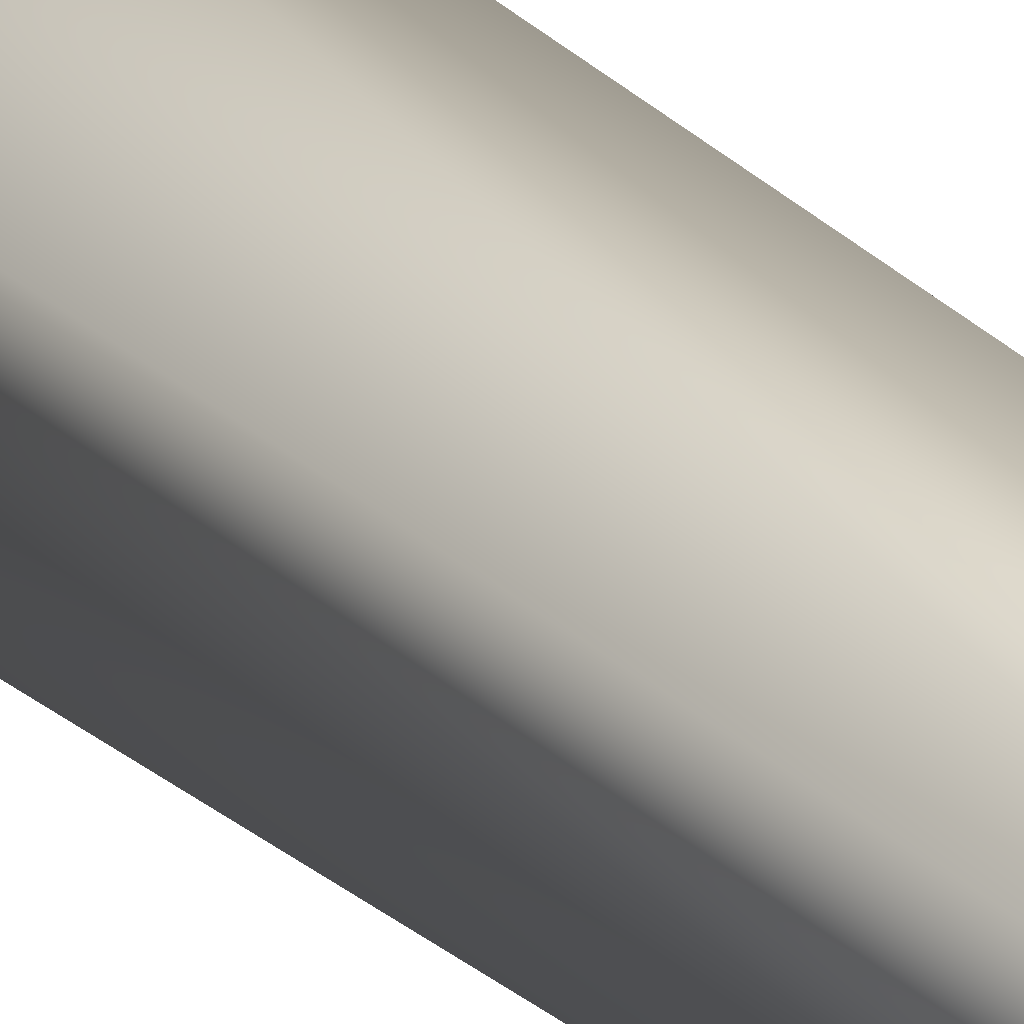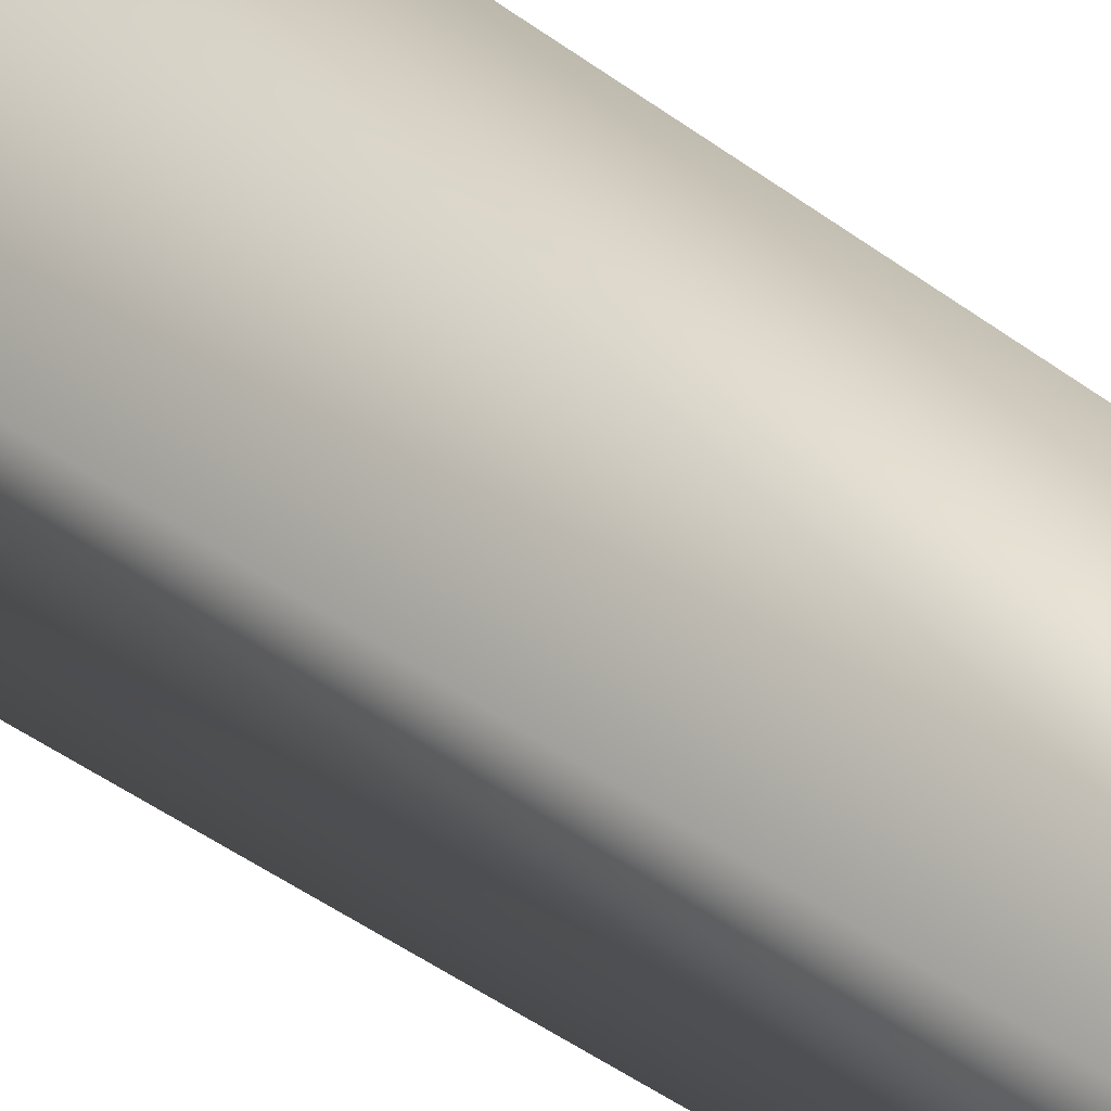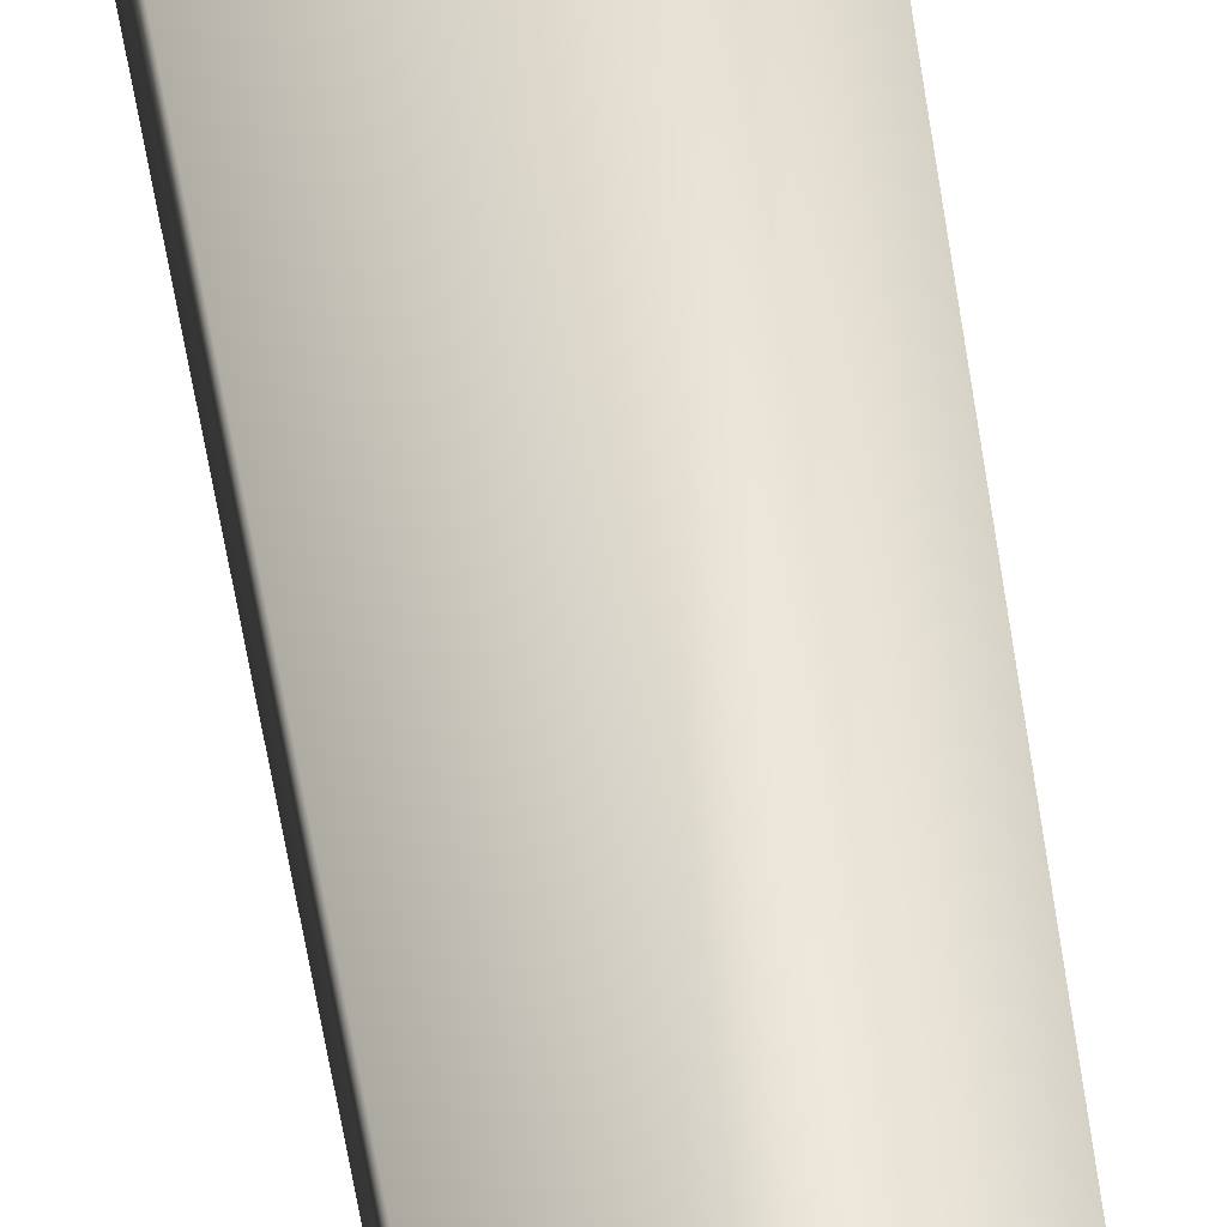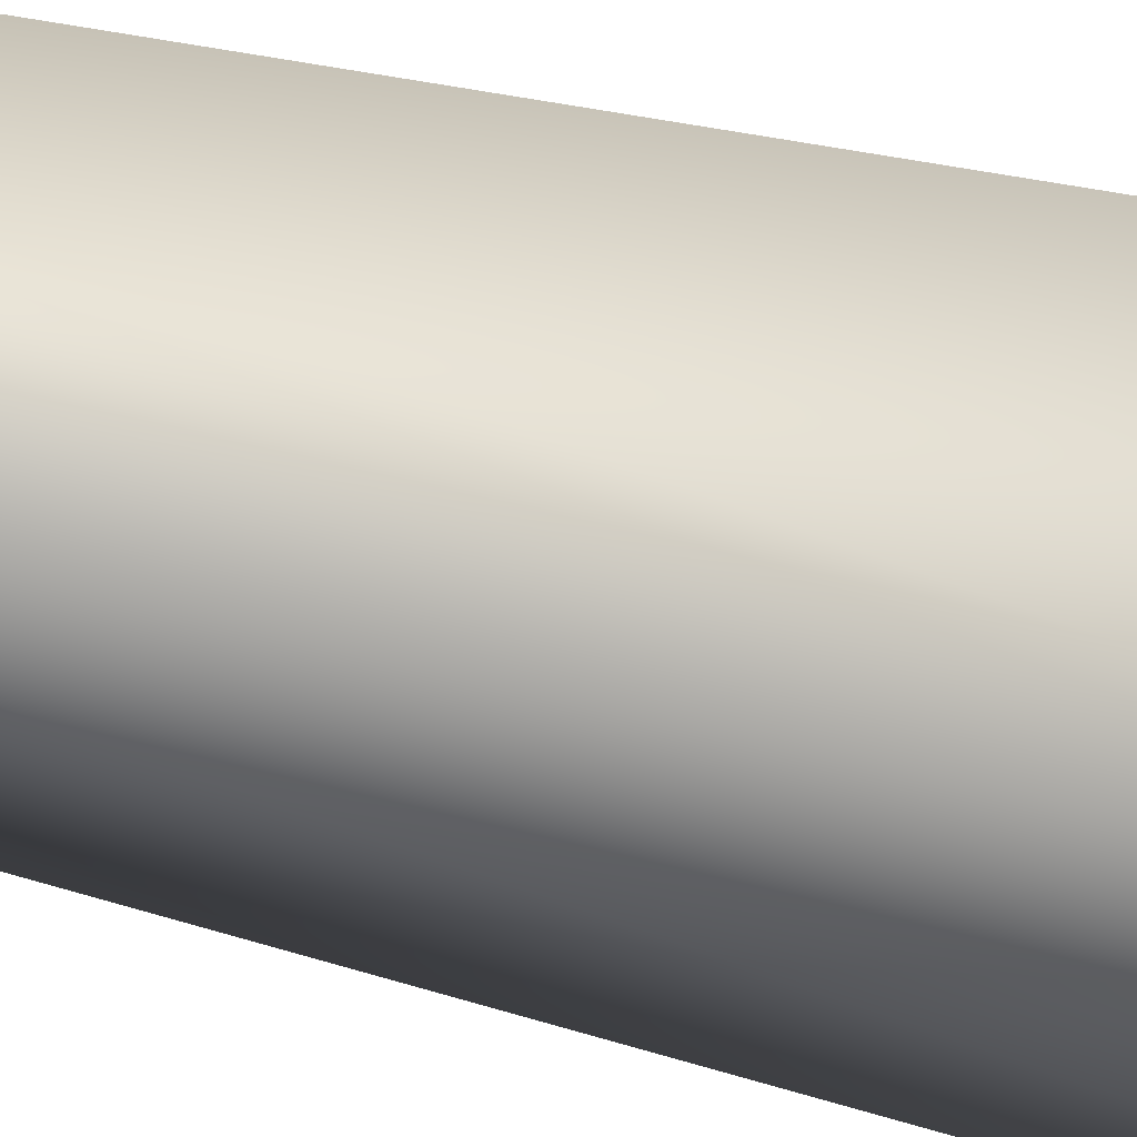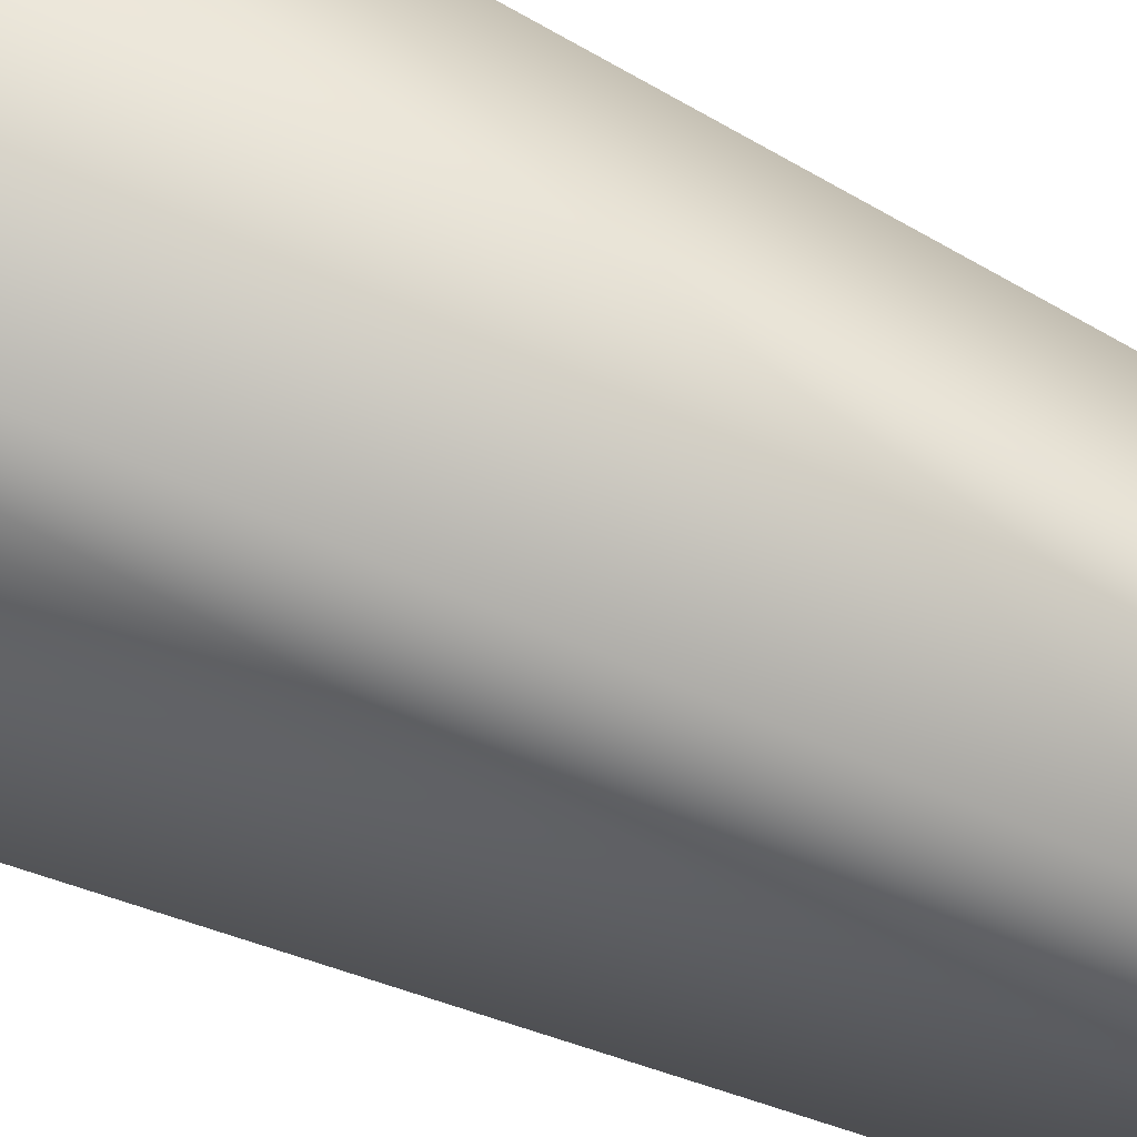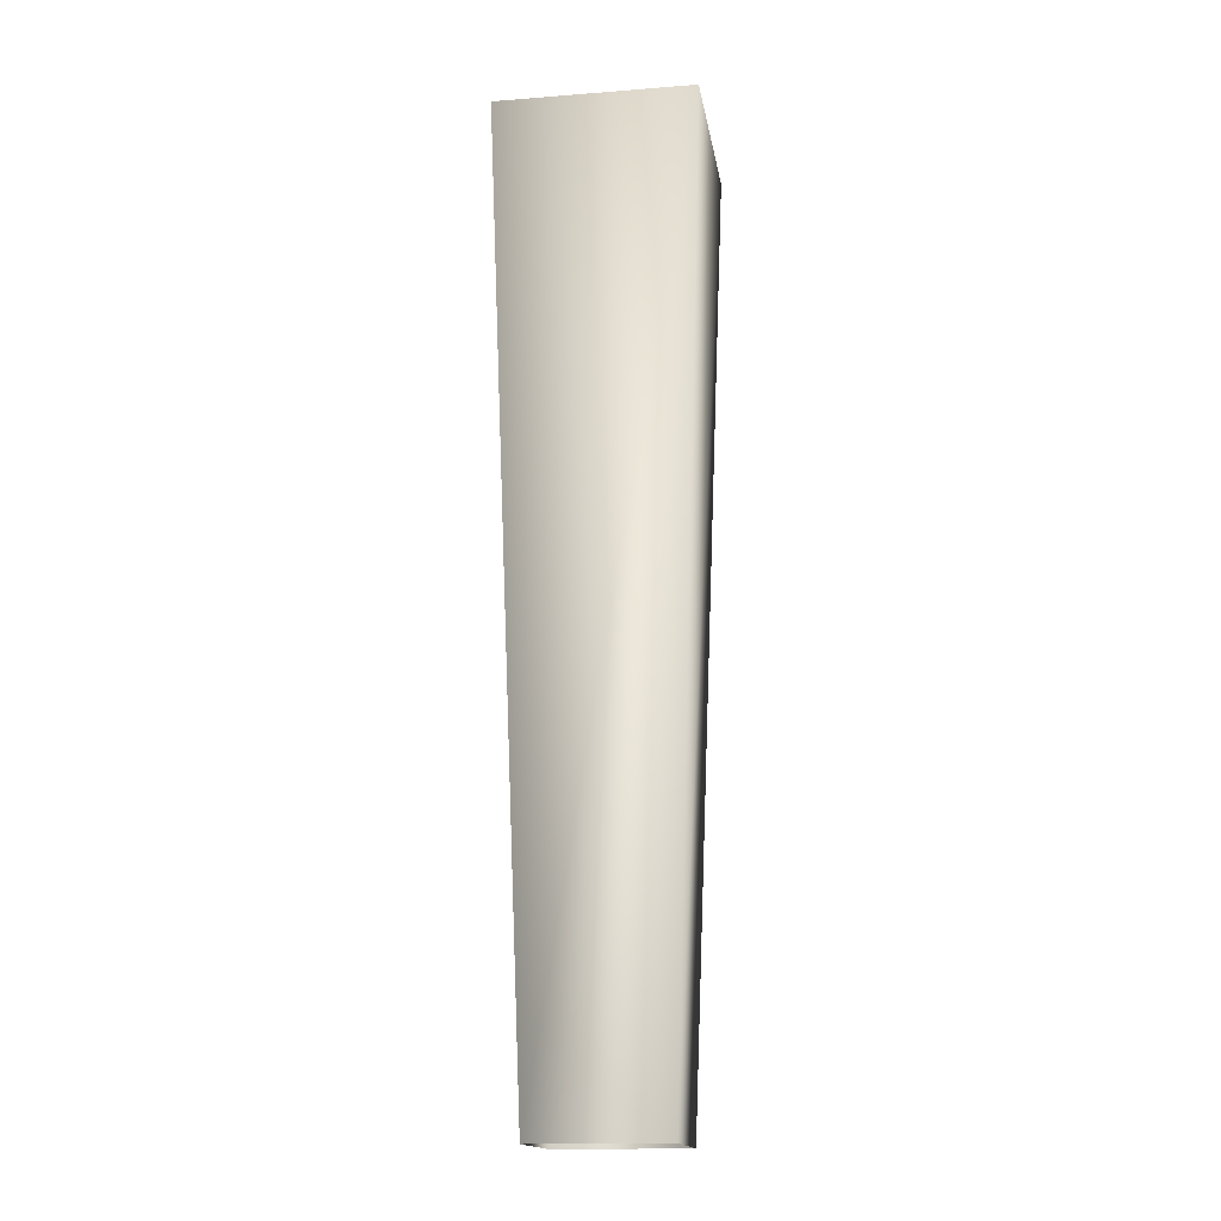
<metadata>
{"format":"obj","ext":"obj","renderer":"f3d","projection":"perspective","resolution":1024,"background":"white","views":[{"elev":46.1,"azim":-48.3,"up":"+Z"},{"elev":61.1,"azim":-55.2,"up":"+Z"},{"elev":66.2,"azim":-9.4,"up":"+Z"},{"elev":57.3,"azim":104.6,"up":"+Z"},{"elev":-30.7,"azim":-129.8,"up":"+Z"},{"elev":-16.3,"azim":-171.0,"up":"+Y"}]}
</metadata>
<code>
o Hitbox_Handle
v 0.12 1.16 -0.12
v 0.12 1.16 0.12
v -0.12 1.16 -0.12
v -0.12 1.16 0.12
v 0.08 0 -0.08
v 0.08 0 0.08
v -0.08 0 0.08
v -0.08 0 -0.08
f 1 6 5
f 2 7 6
f 4 8 7
f 3 5 8
f 3 2 1
f 1 2 6
f 2 4 7
f 4 3 8
f 3 1 5
f 3 4 2

</code>
